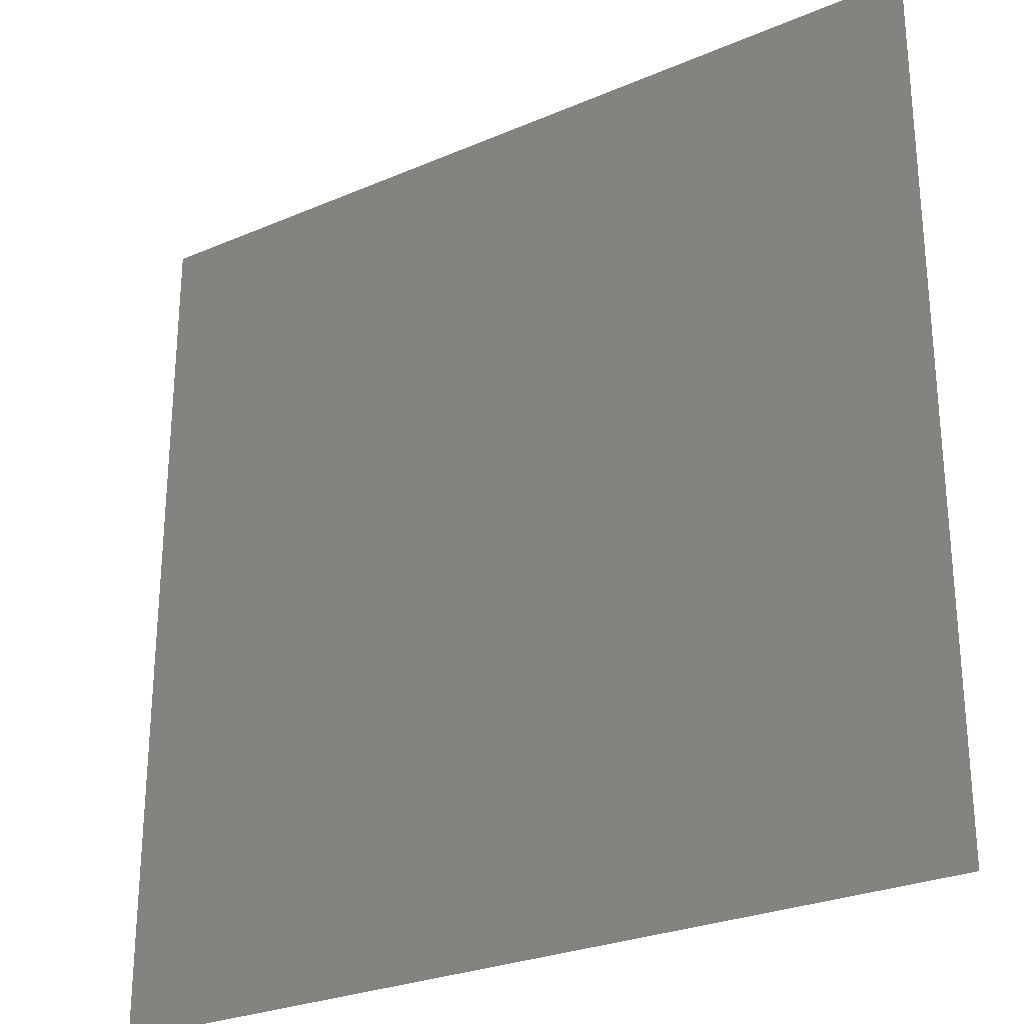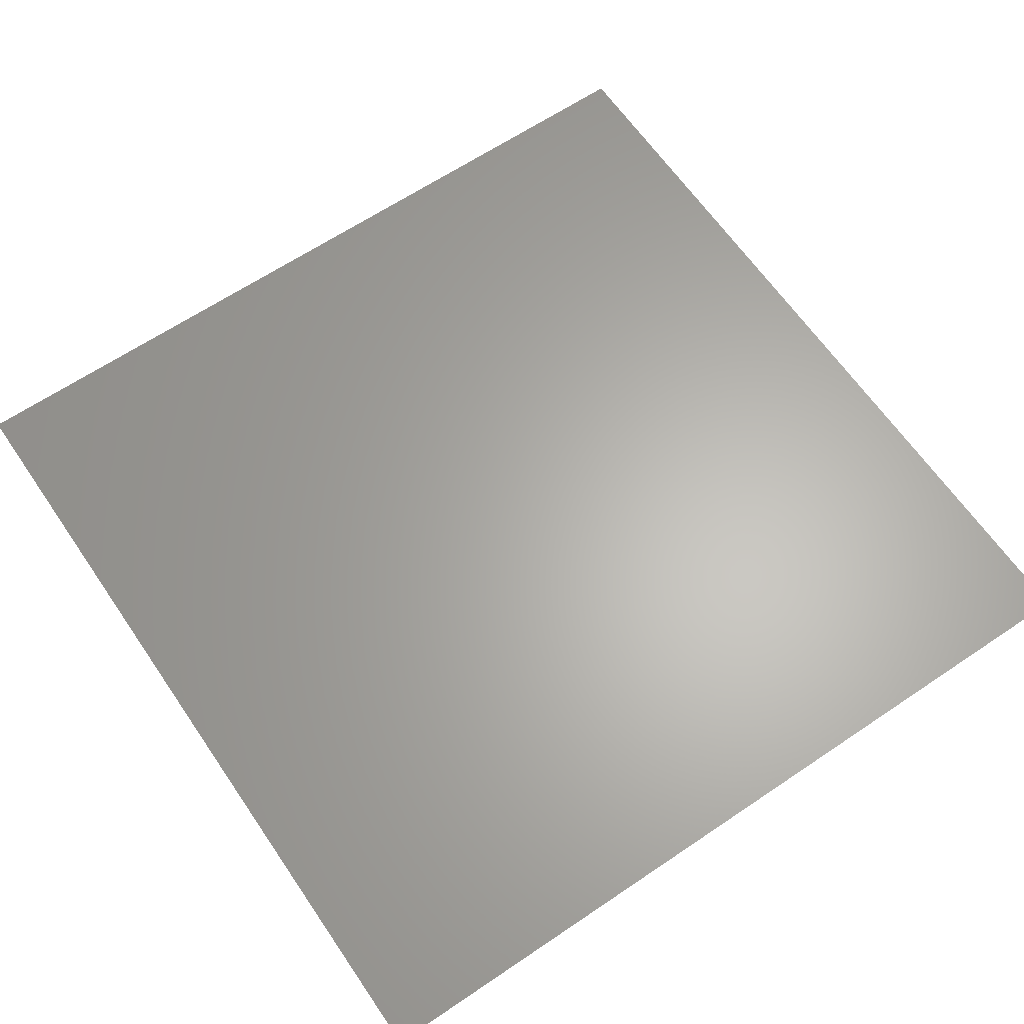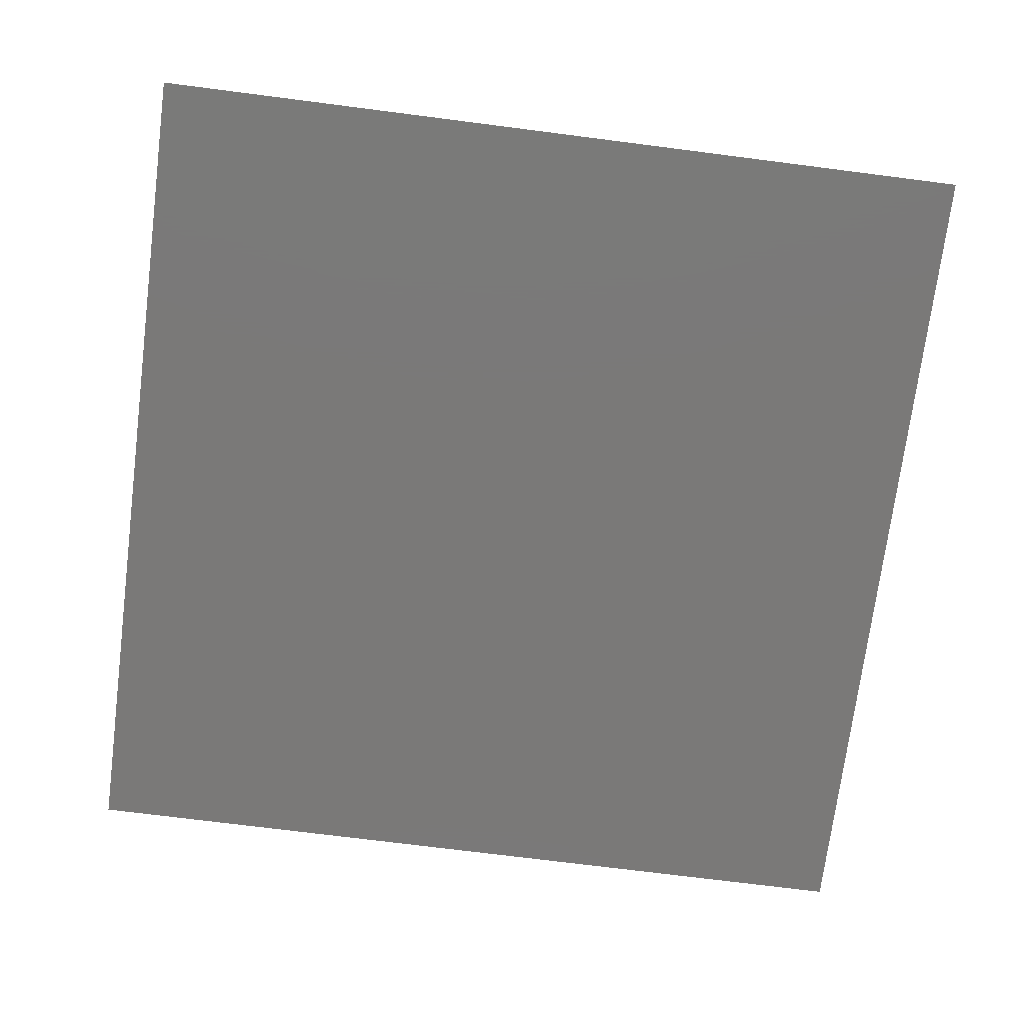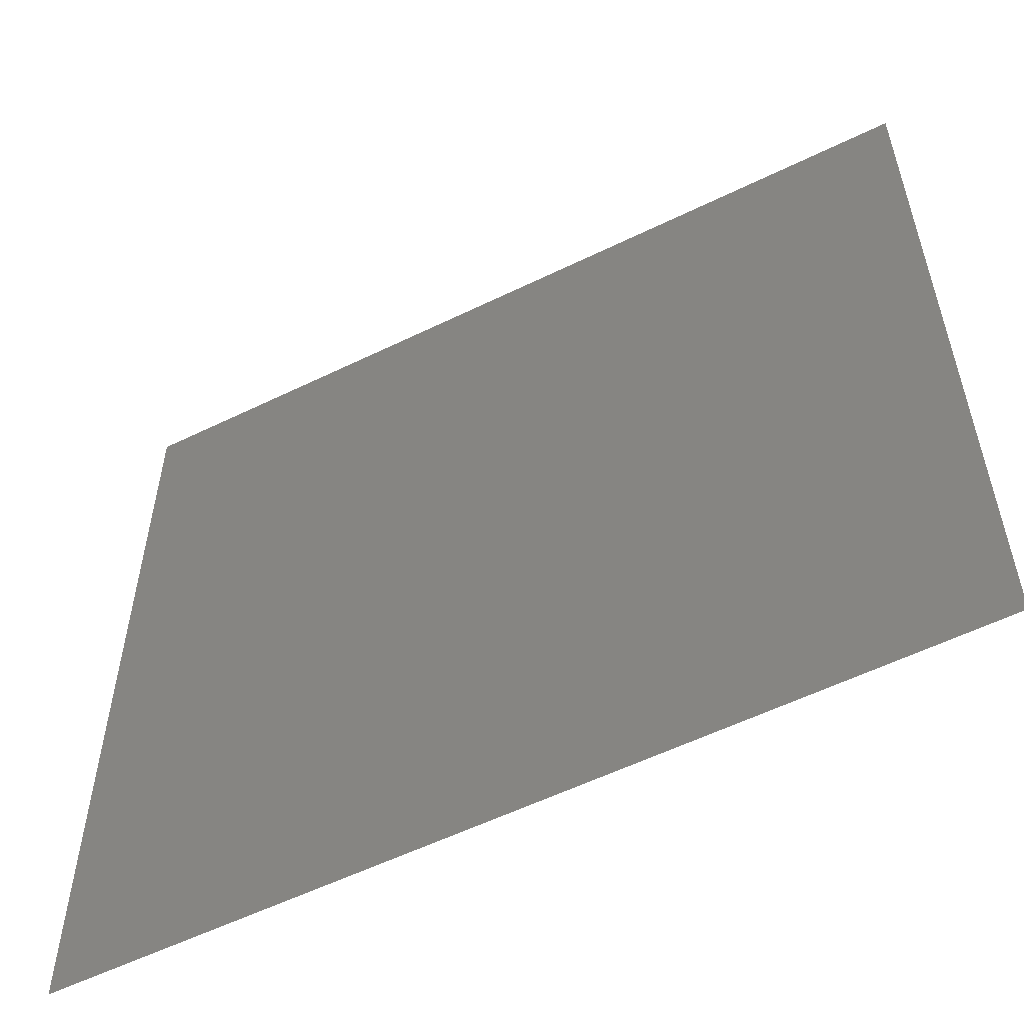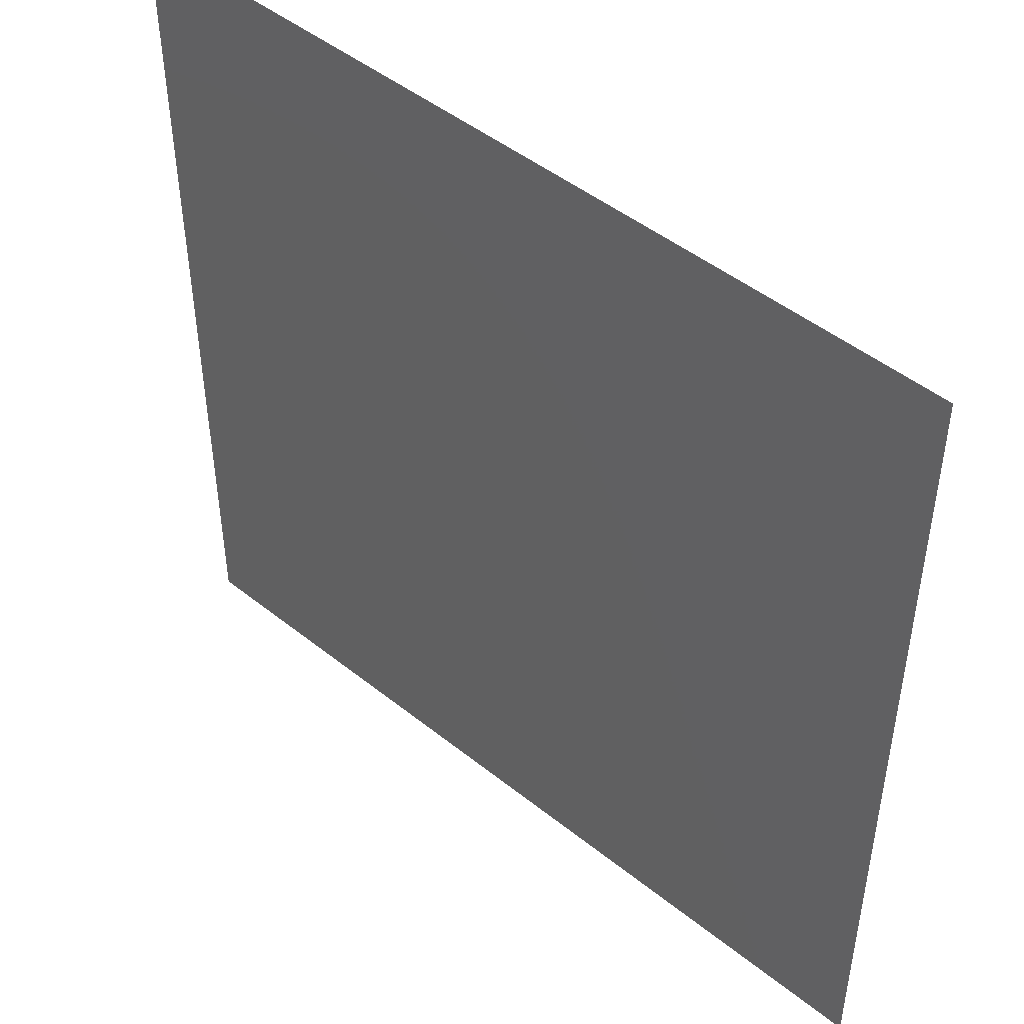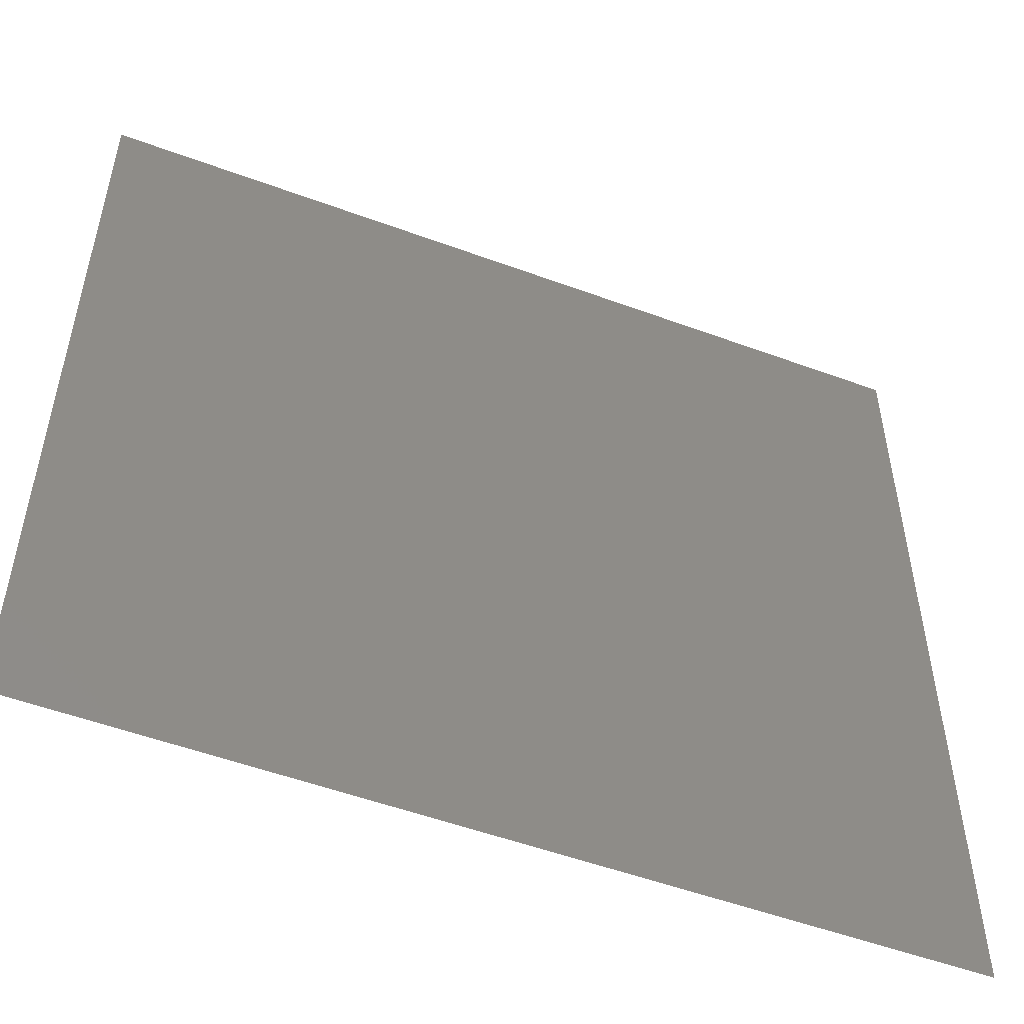
<metadata>
{"format":"stl","ext":"stl","renderer":"f3d","projection":"perspective","resolution":1024,"background":"white","views":[{"elev":-27.0,"azim":33.7,"up":"+Z"},{"elev":63.8,"azim":145.7,"up":"+Y"},{"elev":-72.5,"azim":172.7,"up":"+Y"},{"elev":-56.8,"azim":-153.0,"up":"+Z"},{"elev":47.5,"azim":42.0,"up":"+Z"},{"elev":-52.8,"azim":158.4,"up":"+Z"}]}
</metadata>
<code>
# stl→obj: 4 verts, 20 faces
v 1.409 0.419 -2.684
v 1.409 0.419 -2.683
v 1.41 0.419 -2.684
v 1.41 0.419 -2.683
f 1 1 2
f 1 2 2
f 1 3 1
f 3 1 3
f 1 3 2
f 3 2 4
f 2 2 2
f 2 2 2
f 4 2 2
f 2 2 2
f 1 2 3
f 2 3 4
f 2 2 4
f 2 4 2
f 2 2 2
f 2 2 2
f 2 4 2
f 4 2 4
f 3 4 3
f 4 3 4

</code>
